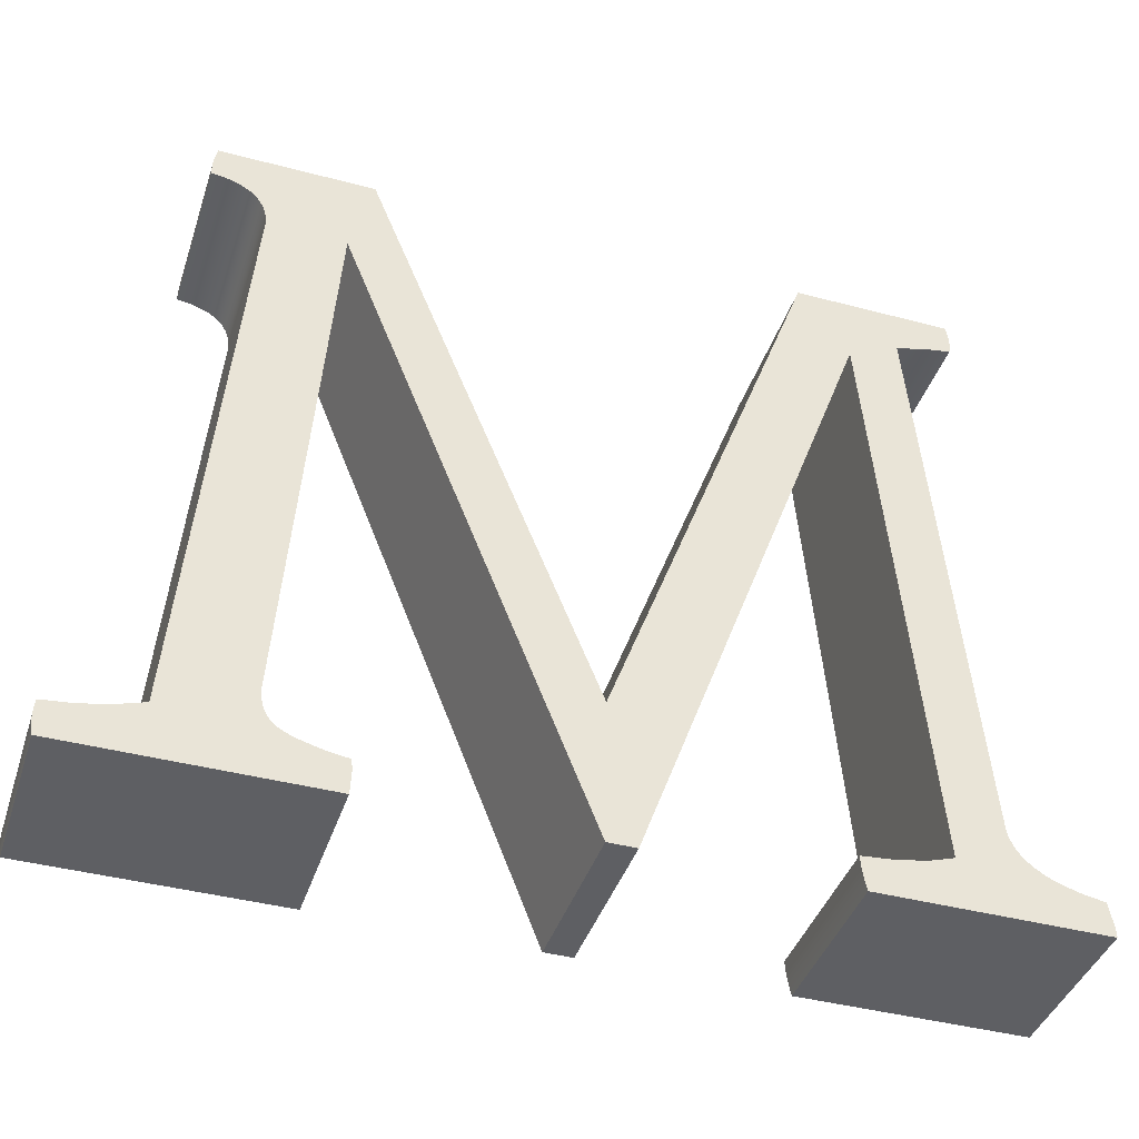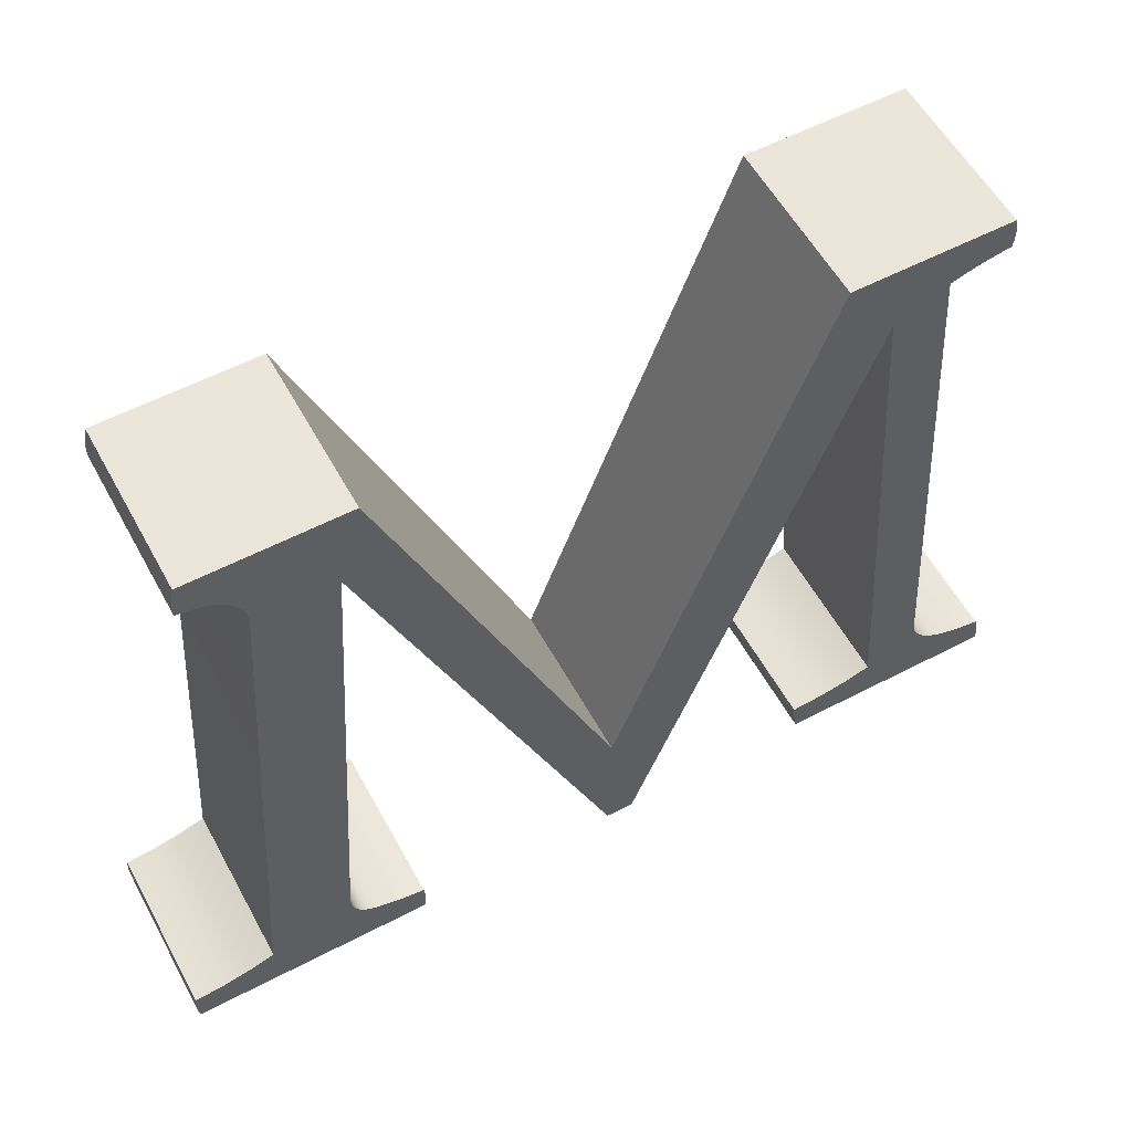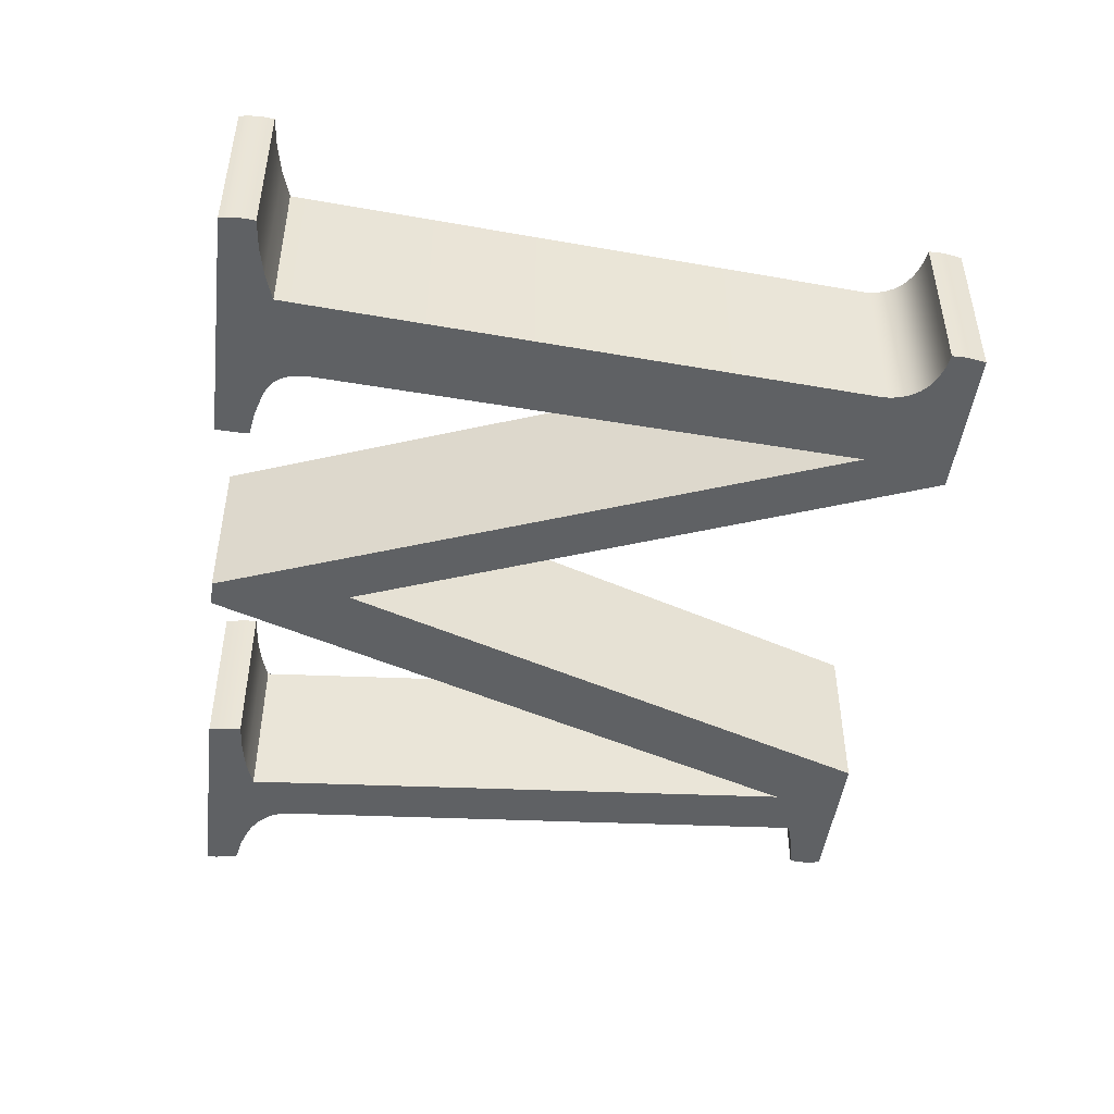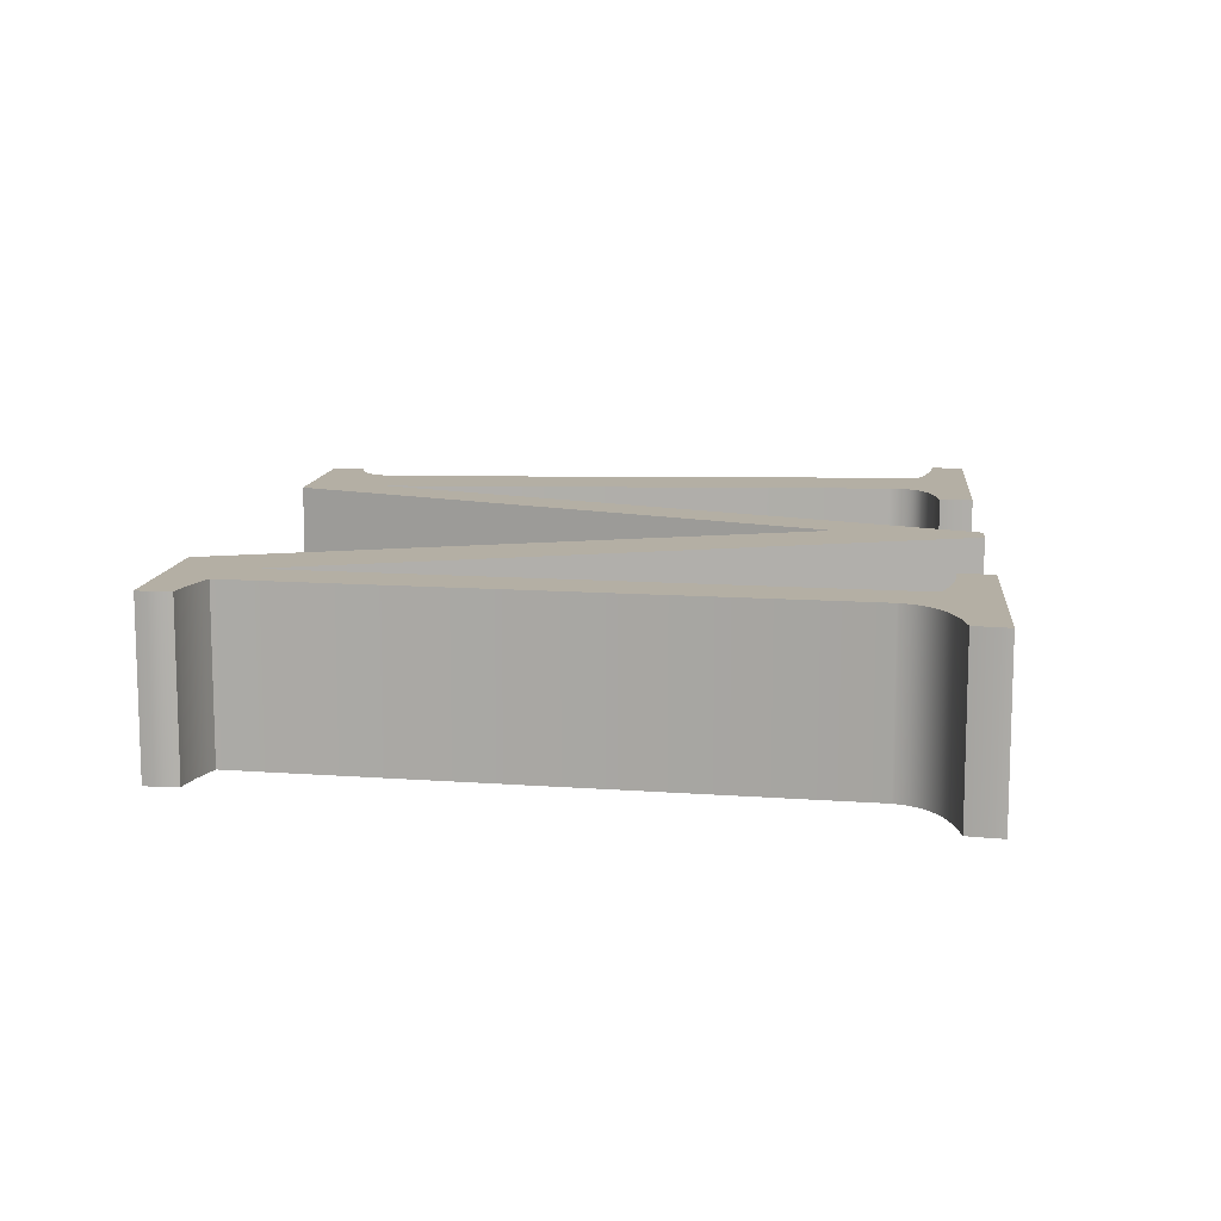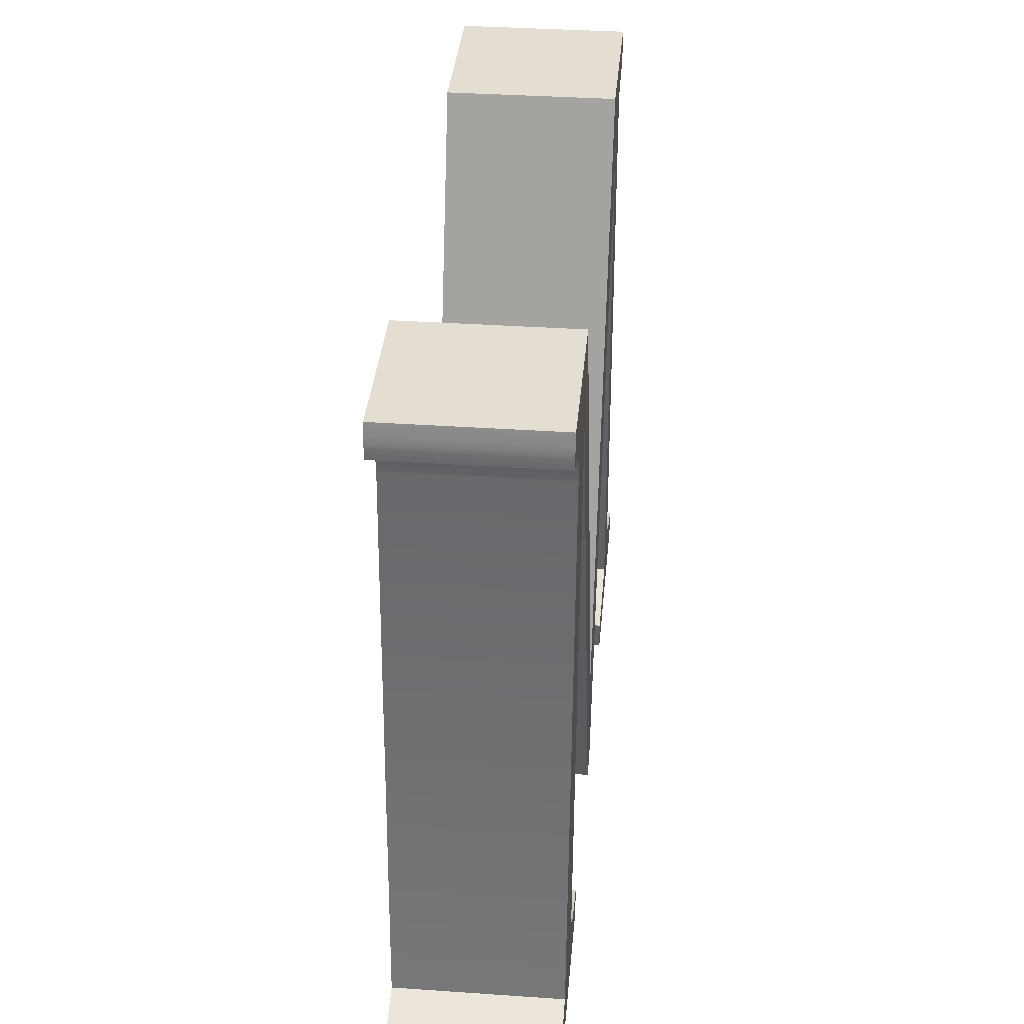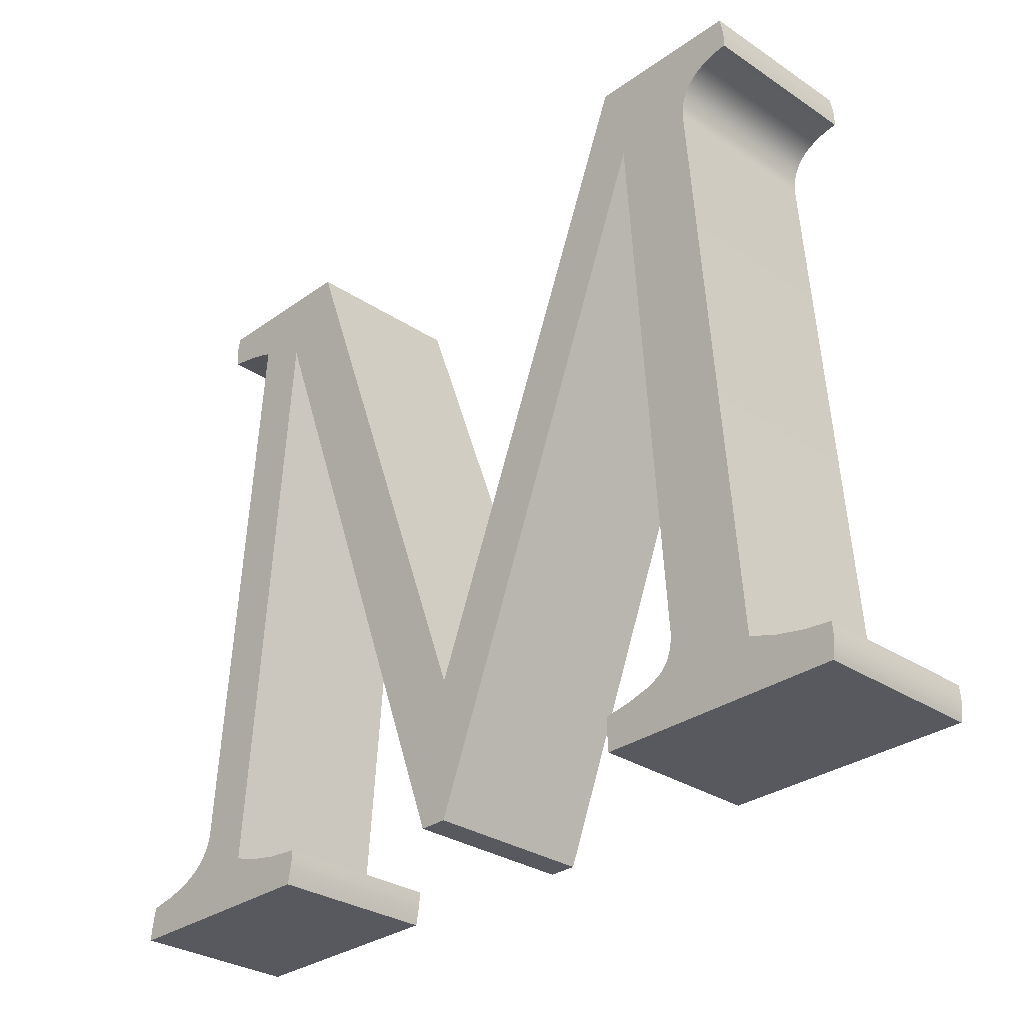
<metadata>
{"format":"obj","ext":"obj","renderer":"f3d","projection":"perspective","resolution":1024,"background":"white","views":[{"elev":-41.5,"azim":162.2,"up":"+Y"},{"elev":57.0,"azim":151.5,"up":"+Y"},{"elev":-46.6,"azim":82.9,"up":"+Z"},{"elev":11.3,"azim":-84.0,"up":"+Z"},{"elev":36.3,"azim":95.1,"up":"+Y"},{"elev":-30.3,"azim":46.1,"up":"+Y"}]}
</metadata>
<code>
o M_.001_Curve.155
v 0.2191 0.03075 0.05
v 0.1931 0.3762 0.05
v 0.2352 0.02555 0.05
v 0.2191 0.03075 -0.05
v 0.1931 0.3762 -0.05
v 0.2352 0.02555 -0.05
v 0.252 0.02205 -0.05
v 0.2694 0.02027 -0.05
v 0.252 0.02205 0.05
v 0.2694 0.02027 0.05
v 0.2699 0.01659 0.05
v 0.27 0.01421 0.05
v 0.2699 0.01659 -0.05
v 0.27 0.01421 -0.05
v 0.2701 0.0117 -0.05
v 0.2701 0.009956 -0.05
v 0.2701 0.009075 -0.05
v 0.2697 0.005503 -0.05
v 0.2701 0.009075 0.05
v 0.2701 0.009956 0.05
v 0.2697 0.005503 0.05
v 0.2695 0.003688 0.05
v 0.2693 0.002773 0.05
v 0.2687 0 0.05
v 0.1226 0 0.05
v 0.2687 0 -0.05
v 0.2693 0.002773 -0.05
v 0.1226 0 -0.05
v 0.122 0.01398 -0.05
v 0.1226 0.02027 -0.05
v 0.122 0.01398 0.05
v 0.1226 0.02027 0.05
v 0.1308 0.02152 0.05
v 0.1346 0.02221 0.05
v 0.1381 0.02294 0.05
v 0.1501 0.02632 0.05
v 0.1381 0.02294 -0.05
v 0.1501 0.02632 -0.05
v 0.1346 0.02221 -0.05
v 0.1308 0.02152 -0.05
v 0.1548 0.02827 -0.05
v 0.1586 0.0304 -0.05
v 0.1548 0.02827 0.05
v 0.1586 0.0304 0.05
v 0.1602 0.03157 0.05
v 0.1617 0.03289 0.05
v 0.1602 0.03157 -0.05
v 0.1617 0.03289 -0.05
v 0.163 0.03435 -0.05
v 0.1642 0.03595 -0.05
v 0.163 0.03435 0.05
v 0.1642 0.03595 0.05
v 0.1652 0.03769 0.05
v 0.1661 0.03957 0.05
v 0.1652 0.03769 -0.05
v 0.1661 0.03957 -0.05
v 0.1668 0.04159 -0.05
v 0.1677 0.04606 -0.05
v 0.1668 0.04159 0.05
v 0.1677 0.04606 0.05
v 0.1681 0.05108 0.05
v 0.1464 0.3753 0.05
v 0.1681 0.05108 -0.05
v 0.1464 0.3753 -0.05
v -0.001745 0 -0.05
v -0.01852 0 -0.05
v -0.001745 0 0.05
v -0.01852 0 0.05
v -0.1576 0.3836 0.05
v -0.1855 0.03005 0.05
v -0.1576 0.3836 -0.05
v -0.1855 0.03005 -0.05
v -0.1707 0.02524 -0.05
v -0.1532 0.02197 -0.05
v -0.1707 0.02524 0.05
v -0.1532 0.02197 0.05
v -0.1331 0.02027 0.05
v -0.1334 0.0146 0.05
v -0.1331 0.02027 -0.05
v -0.1334 0.0146 -0.05
v -0.1338 0.01136 -0.05
v -0.1344 0.007842 -0.05
v -0.1351 0.004057 -0.05
v -0.1359 0 -0.05
v -0.2701 0 -0.05
v -0.1359 0 0.05
v -0.1351 0.004057 0.05
v -0.2701 0 0.05
v -0.2698 0.006289 0.05
v -0.2673 0.02027 0.05
v -0.2698 0.006289 -0.05
v -0.2673 0.02027 -0.05
v -0.2521 0.02324 -0.05
v -0.2395 0.02749 -0.05
v -0.2521 0.02324 0.05
v -0.2395 0.02749 0.05
v -0.2342 0.03009 0.05
v -0.2296 0.03302 0.05
v -0.2342 0.03009 -0.05
v -0.2296 0.03302 -0.05
v -0.2256 0.03626 -0.05
v -0.2223 0.03983 -0.05
v -0.2256 0.03626 0.05
v -0.2223 0.03983 0.05
v -0.2196 0.04372 0.05
v -0.2176 0.04793 0.05
v -0.2196 0.04372 -0.05
v -0.2176 0.04793 -0.05
v -0.2163 0.05246 -0.05
v -0.189 0.3983 -0.05
v -0.2163 0.05246 0.05
v -0.189 0.3983 0.05
v -0.195 0.4003 0.05
v -0.201 0.4021 0.05
v -0.2068 0.4036 0.05
v -0.2126 0.4048 0.05
v -0.2126 0.4048 -0.05
v -0.2183 0.4059 0.05
v -0.2212 0.4063 0.05
v -0.224 0.4067 0.05
v -0.224 0.4067 -0.05
v -0.2243 0.4083 0.05
v -0.2245 0.41 0.05
v -0.2247 0.4116 0.05
v -0.2247 0.4116 -0.05
v -0.2248 0.4133 0.05
v -0.2249 0.415 0.05
v -0.2248 0.4167 0.05
v -0.2248 0.4167 -0.05
v -0.2246 0.4201 0.05
v -0.2246 0.4201 -0.05
v -0.2233 0.427 0.05
v -0.2233 0.427 -0.05
v -0.1275 0.427 0.05
v -0.003143 0.08456 0.05
v -0.1275 0.427 -0.05
v -0.003143 0.08456 -0.05
v 0.1331 0.427 -0.05
v 0.2247 0.427 -0.05
v 0.1331 0.427 0.05
v 0.2247 0.427 0.05
v 0.2261 0.4194 0.05
v 0.2261 0.4194 -0.05
v 0.2266 0.416 0.05
v 0.2267 0.4143 0.05
v 0.2268 0.4127 0.05
v 0.2268 0.4067 0.05
v 0.2268 0.4127 -0.05
v 0.2267 0.4143 -0.05
v 0.2268 0.4067 -0.05
v 0.2211 0.4059 -0.05
v 0.2159 0.4047 -0.05
v 0.2211 0.4059 0.05
v 0.2159 0.4047 0.05
v 0.2113 0.4032 0.05
v 0.2072 0.4012 0.05
v 0.2113 0.4032 -0.05
v 0.2072 0.4012 -0.05
v 0.2036 0.3988 -0.05
v 0.2006 0.3961 -0.05
v 0.2036 0.3988 0.05
v 0.2006 0.3961 0.05
v 0.198 0.3929 0.05
v 0.196 0.3893 0.05
v 0.198 0.3929 -0.05
v 0.196 0.3893 -0.05
v 0.1945 0.3854 -0.05
v 0.1936 0.381 -0.05
v 0.1945 0.3854 0.05
v 0.1936 0.381 0.05
v 0.2266 0.416 -0.05
v -0.2249 0.415 -0.05
v -0.2248 0.4133 -0.05
v -0.2245 0.41 -0.05
v -0.2243 0.4083 -0.05
v -0.2212 0.4063 -0.05
v -0.2183 0.4059 -0.05
v -0.2068 0.4036 -0.05
v -0.201 0.4021 -0.05
v -0.195 0.4003 -0.05
v -0.1344 0.007842 0.05
v -0.1338 0.01136 0.05
v 0.2695 0.003688 -0.05
v 0.2701 0.0117 0.05
f 1 5 2
f 161 156 141
f 3 4 1
f 139 157 158
f 7 3 9
f 10 7 9
f 13 10 11
f 184 17 16
f 21 17 19
f 27 183 23
f 25 26 24
f 29 25 31
f 32 29 31
f 40 32 33
f 38 35 36
f 43 38 36
f 44 41 43
f 45 42 44
f 46 47 45
f 51 48 46
f 52 49 51
f 53 50 52
f 54 55 53
f 59 56 54
f 58 59 60
f 63 60 61
f 64 61 62
f 65 62 67
f 68 65 67
f 71 68 69
f 70 71 69
f 75 72 70
f 76 73 75
f 79 76 77
f 78 79 77
f 87 84 83
f 88 84 86
f 89 85 88
f 92 89 90
f 95 92 90
f 94 95 96
f 97 94 96
f 98 99 97
f 103 100 98
f 104 101 103
f 105 102 104
f 106 107 105
f 111 108 106
f 112 109 111
f 113 114 179
f 177 116 118
f 175 120 122
f 173 124 126
f 130 129 128
f 132 131 130
f 134 133 132
f 135 136 134
f 140 137 135
f 141 138 140
f 142 139 141
f 171 142 144
f 147 148 146
f 153 150 147
f 154 151 153
f 155 152 154
f 156 157 155
f 161 158 156
f 162 159 161
f 163 160 162
f 164 165 163
f 169 166 164
f 170 167 169
f 2 168 170
f 1 4 5
f 184 12 9
f 12 11 9
f 11 10 9
f 9 3 24
f 21 9 22
f 20 184 9
f 21 19 9
f 19 20 9
f 23 22 9
f 25 24 1
f 24 23 9
f 1 24 3
f 32 31 33
f 31 25 33
f 33 25 34
f 34 25 35
f 25 1 43
f 35 25 36
f 36 25 43
f 44 43 1
f 45 44 1
f 46 45 1
f 51 46 1
f 52 51 1
f 53 52 1
f 54 53 1
f 59 54 1
f 60 59 1
f 61 60 1
f 61 1 2
f 68 67 135
f 67 62 135
f 62 61 2
f 62 2 170
f 78 77 76
f 181 182 76
f 182 78 76
f 86 87 76
f 87 181 76
f 89 88 95
f 88 86 75
f 96 88 70
f 95 90 89
f 96 95 88
f 88 75 70
f 76 75 86
f 97 96 70
f 98 97 70
f 103 98 70
f 104 103 70
f 105 104 70
f 106 105 70
f 111 106 70
f 112 111 69
f 111 70 69
f 62 170 169
f 62 169 164
f 122 120 119
f 124 123 119
f 123 122 119
f 127 126 118
f 126 124 118
f 130 128 116
f 128 127 118
f 116 128 118
f 134 132 112
f 132 130 116
f 132 116 115
f 118 124 119
f 132 115 114
f 132 114 113
f 132 113 112
f 134 112 69
f 135 134 69
f 62 164 140
f 164 163 140
f 163 162 140
f 135 69 68
f 142 141 154
f 141 140 161
f 154 141 155
f 145 144 153
f 144 142 154
f 147 146 153
f 146 145 153
f 144 154 153
f 140 135 62
f 162 161 140
f 155 141 156
f 3 6 4
f 7 8 13
f 13 14 7
f 14 15 7
f 15 16 7
f 16 17 7
f 17 18 7
f 18 183 7
f 183 27 7
f 27 26 7
f 26 28 4
f 28 29 40
f 26 4 6
f 29 30 40
f 40 39 28
f 6 7 26
f 39 37 28
f 37 38 28
f 4 28 41
f 41 28 38
f 4 41 42
f 4 42 47
f 4 47 48
f 4 48 49
f 4 49 50
f 4 50 55
f 4 55 56
f 4 56 57
f 4 57 58
f 4 58 63
f 5 4 63
f 64 65 137
f 65 66 137
f 5 63 64
f 168 5 64
f 74 79 80
f 80 81 74
f 81 82 74
f 82 83 74
f 83 84 74
f 84 85 73
f 85 91 93
f 94 85 93
f 91 92 93
f 85 94 72
f 73 85 72
f 73 74 84
f 94 99 72
f 72 99 100
f 72 100 101
f 72 101 102
f 72 102 107
f 72 107 108
f 72 108 109
f 72 109 71
f 109 110 71
f 167 168 64
f 166 167 64
f 176 121 175
f 175 174 176
f 174 125 176
f 125 173 177
f 173 172 177
f 172 129 177
f 129 131 117
f 131 133 117
f 133 136 110
f 117 133 178
f 129 117 177
f 177 176 125
f 178 133 179
f 179 133 180
f 180 133 110
f 71 110 136
f 71 136 137
f 165 166 138
f 166 64 138
f 160 165 138
f 66 71 137
f 138 139 159
f 139 143 152
f 143 171 152
f 171 149 151
f 152 171 151
f 149 148 151
f 148 150 151
f 139 152 157
f 137 138 64
f 159 160 138
f 158 159 139
f 7 6 3
f 10 8 7
f 13 8 10
f 13 11 12
f 184 20 17
f 20 19 17
f 13 12 14
f 12 184 14
f 16 15 184
f 15 14 184
f 21 18 17
f 18 21 22
f 23 24 26
f 18 22 183
f 22 23 183
f 26 27 23
f 25 28 26
f 29 28 25
f 32 30 29
f 33 34 40
f 34 35 39
f 40 34 39
f 35 37 39
f 40 30 32
f 38 37 35
f 43 41 38
f 44 42 41
f 45 47 42
f 46 48 47
f 51 49 48
f 52 50 49
f 53 55 50
f 54 56 55
f 59 57 56
f 58 57 59
f 63 58 60
f 64 63 61
f 65 64 62
f 68 66 65
f 71 66 68
f 70 72 71
f 75 73 72
f 76 74 73
f 79 74 76
f 78 80 79
f 80 78 182
f 181 87 83
f 87 86 84
f 80 182 81
f 182 181 81
f 83 82 181
f 82 81 181
f 88 85 84
f 89 91 85
f 92 91 89
f 95 93 92
f 94 93 95
f 97 99 94
f 98 100 99
f 103 101 100
f 104 102 101
f 105 107 102
f 106 108 107
f 111 109 108
f 112 110 109
f 114 115 179
f 115 116 178
f 179 115 178
f 116 117 178
f 179 180 113
f 180 110 112
f 112 113 180
f 118 119 177
f 119 120 176
f 177 119 176
f 120 121 176
f 177 117 116
f 122 123 175
f 123 124 175
f 124 125 174
f 175 121 120
f 124 174 175
f 126 127 173
f 127 128 173
f 128 129 172
f 173 125 124
f 128 172 173
f 130 131 129
f 132 133 131
f 134 136 133
f 135 137 136
f 140 138 137
f 141 139 138
f 142 143 139
f 144 145 171
f 145 146 171
f 146 148 149
f 171 143 142
f 146 149 171
f 147 150 148
f 153 151 150
f 154 152 151
f 155 157 152
f 156 158 157
f 161 159 158
f 162 160 159
f 163 165 160
f 164 166 165
f 169 167 166
f 170 168 167
f 2 5 168

</code>
